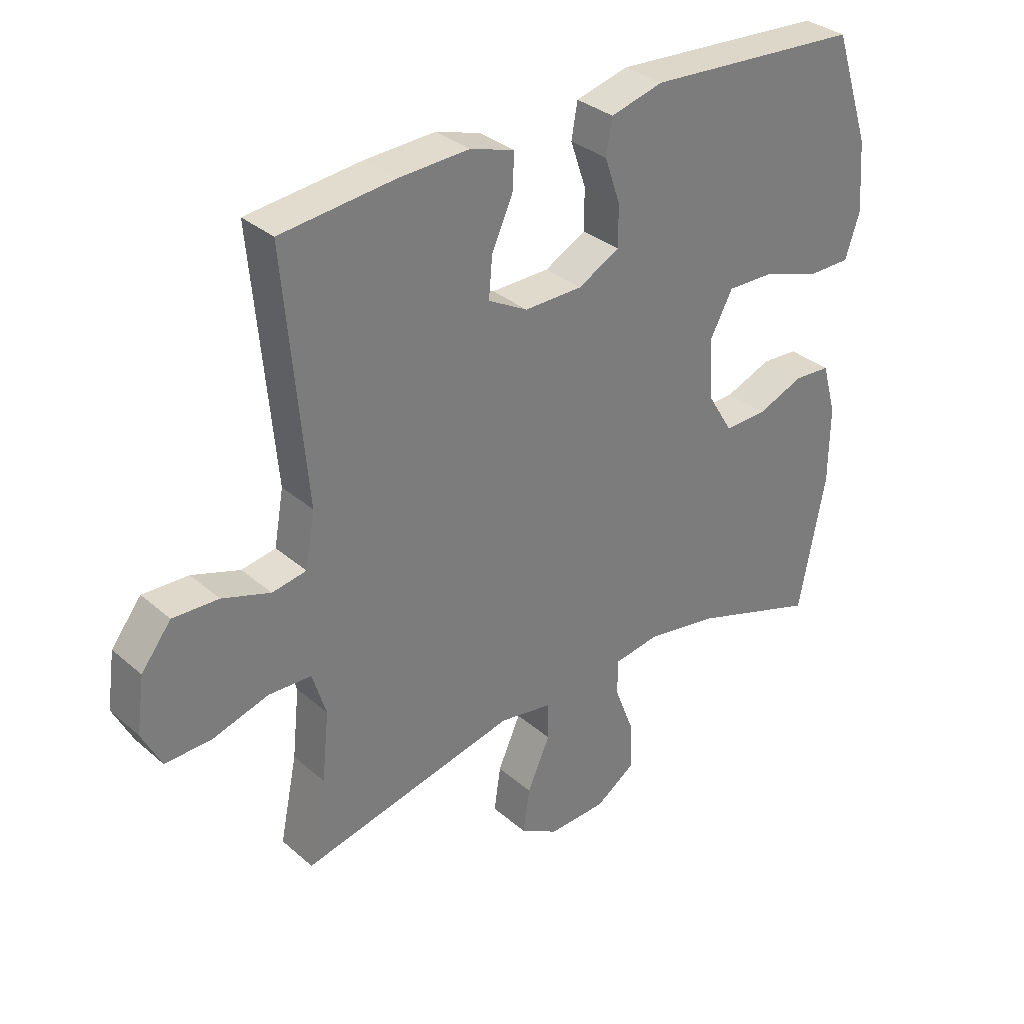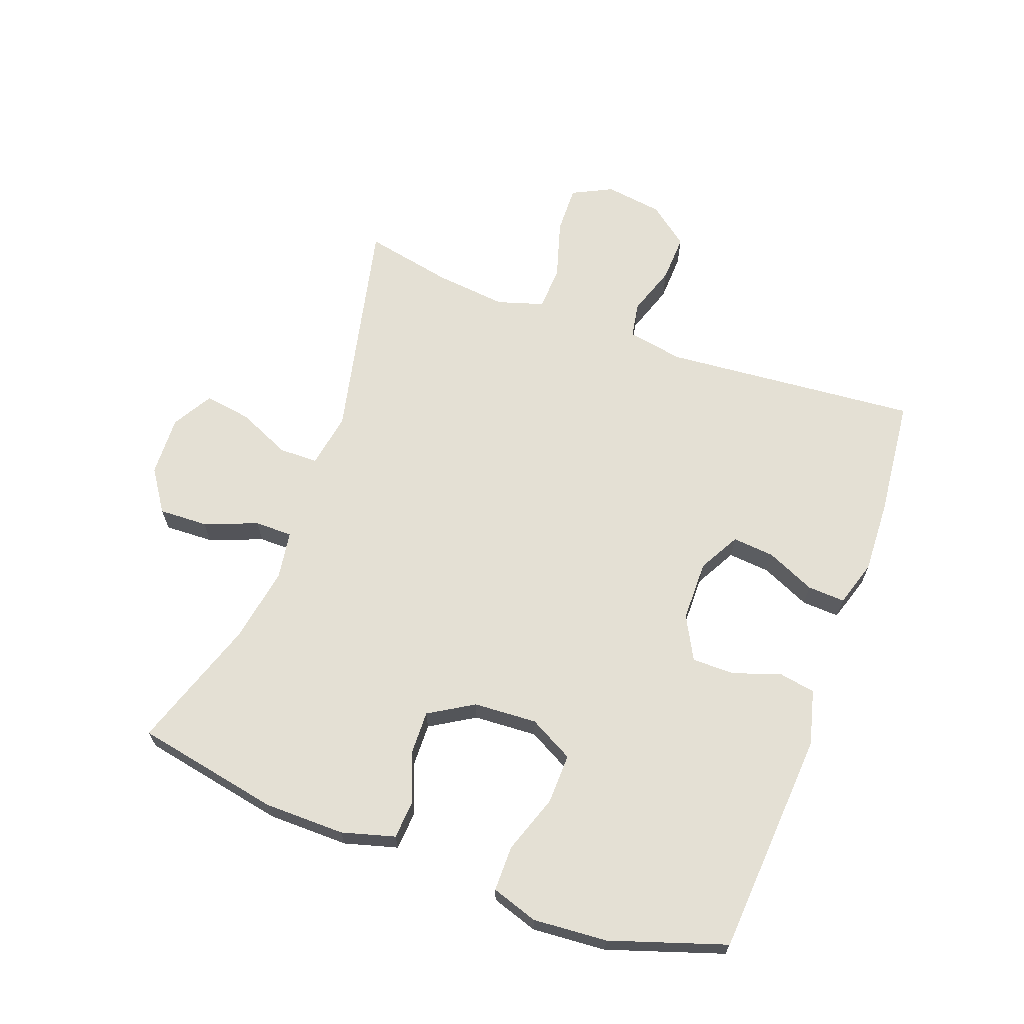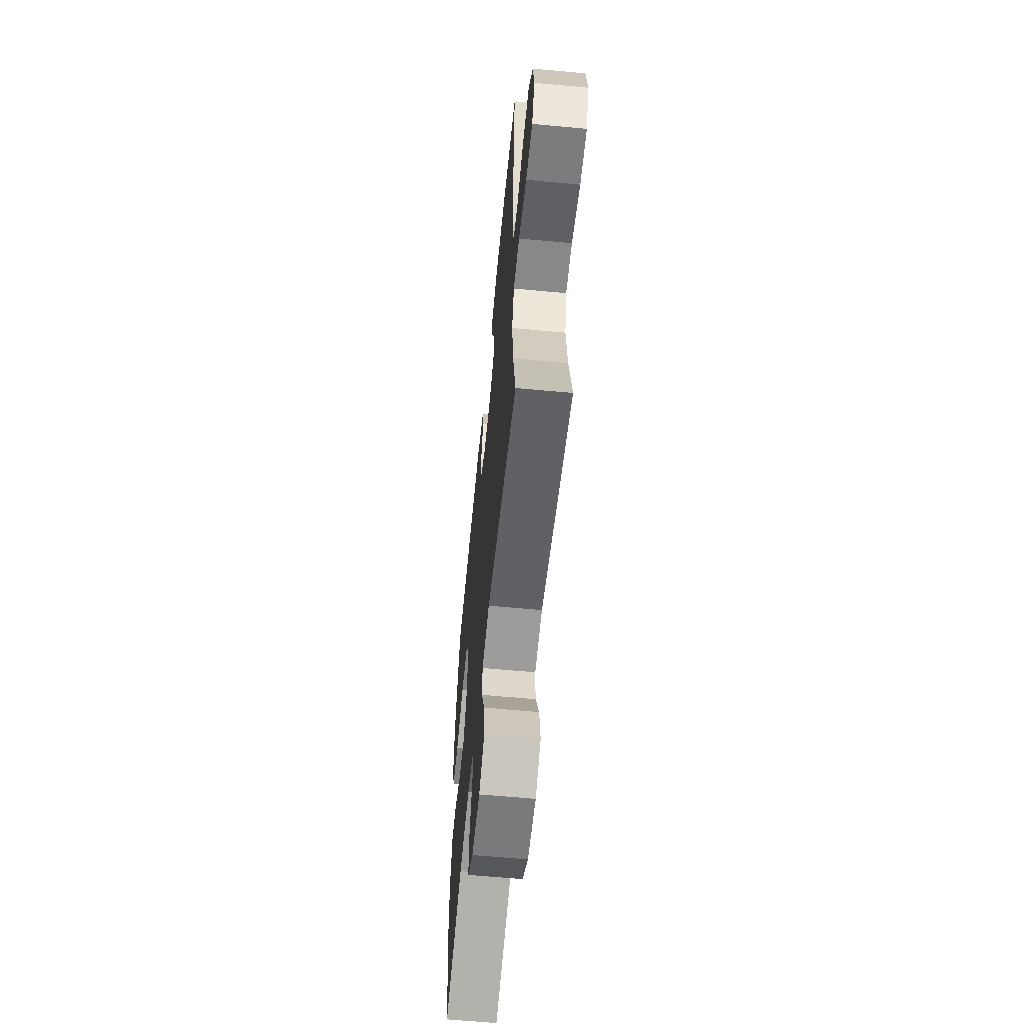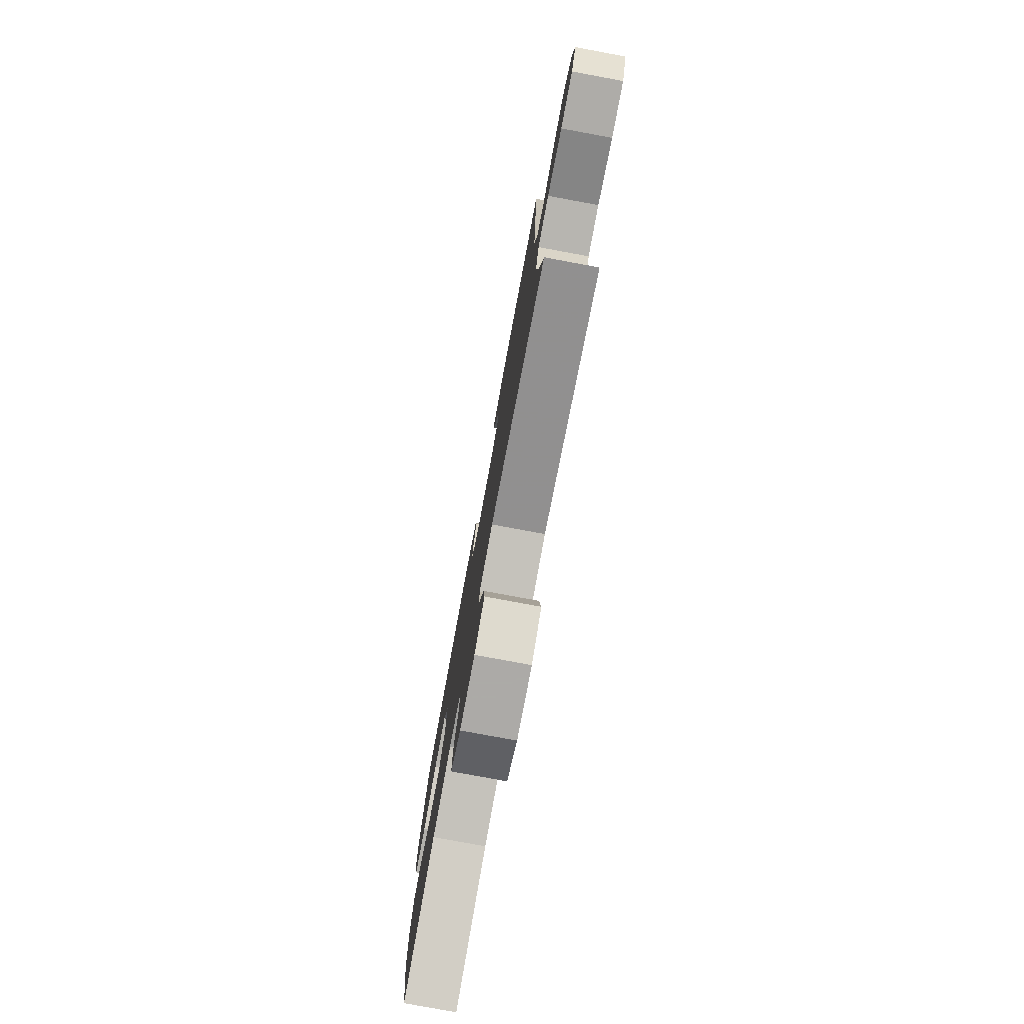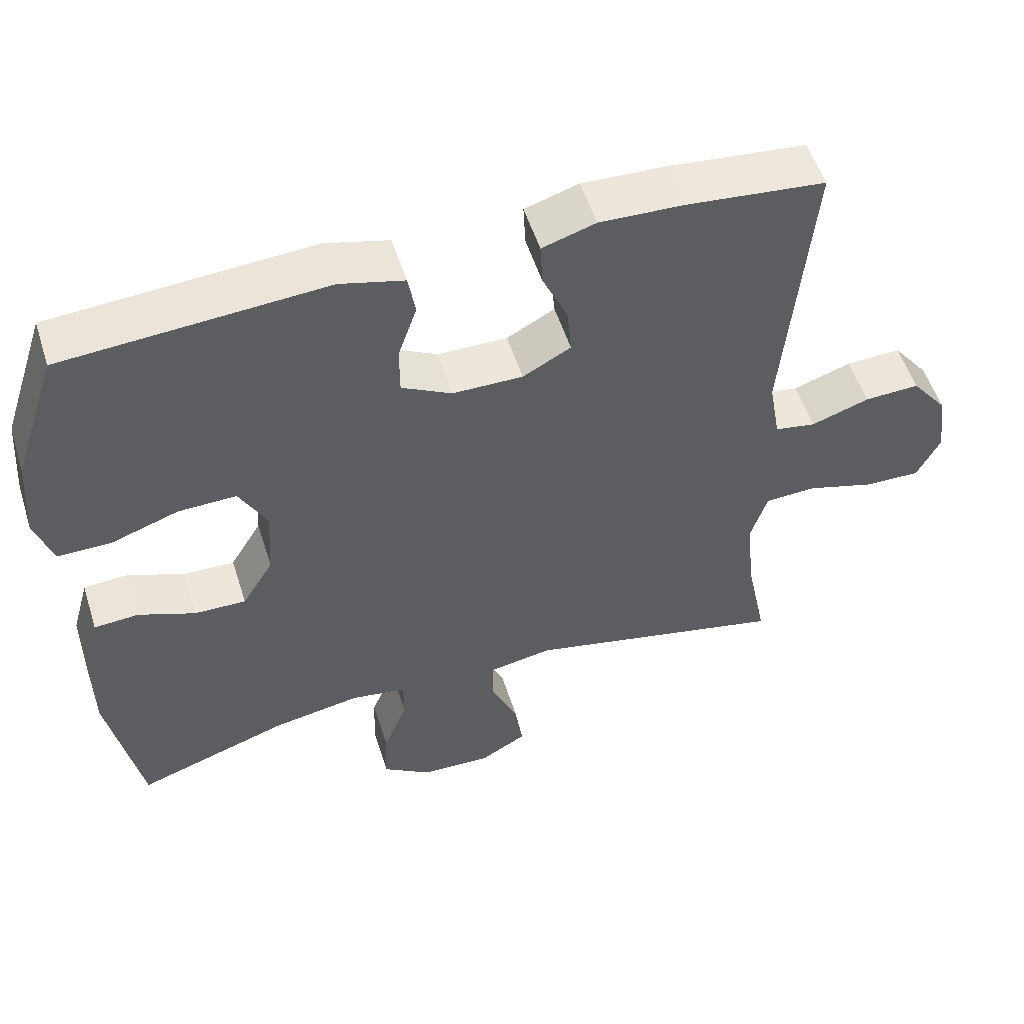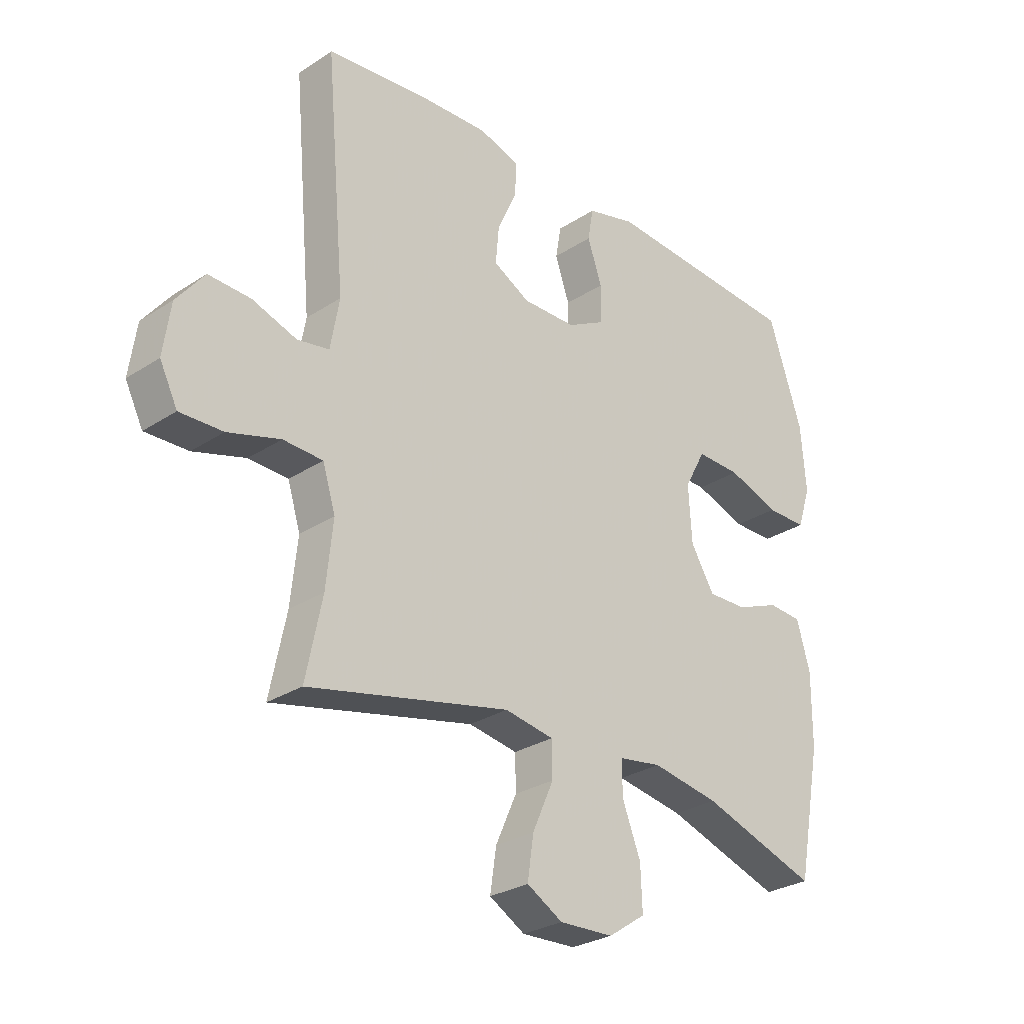
<metadata>
{"format":"obj","ext":"obj","renderer":"f3d","projection":"perspective","resolution":1024,"background":"white","views":[{"elev":32.9,"azim":139.6,"up":"+Z"},{"elev":66.1,"azim":-69.7,"up":"+Y"},{"elev":-60.4,"azim":84.5,"up":"+Z"},{"elev":-78.5,"azim":79.5,"up":"+Z"},{"elev":53.7,"azim":-17.5,"up":"+Z"},{"elev":-28.3,"azim":134.5,"up":"+Z"}]}
</metadata>
<code>
v 0.5 0.07 -0.5
v 0.139 0.07 -0.419
v 0.051 0.07 -0.434
v 0.05 0.07 -0.496
v 0.088 0.07 -0.581
v 0.099 0.07 -0.656
v 0.035 0.07 -0.693
v -0.062 0.07 -0.689
v -0.129 0.07 -0.644
v -0.126 0.07 -0.566
v -0.093 0.07 -0.481
v -0.093 0.07 -0.421
v -0.17 0.07 -0.409
v -0.291 0.07 -0.43
v -0.5 0.07 -0.5
v -0.544 0.07 -0.27
v -0.545 0.07 -0.141
v -0.521 0.07 -0.056
v -0.46 0.07 -0.052
v -0.382 0.07 -0.083
v -0.311 0.07 -0.085
v -0.268 0.07 -0.014
v -0.262 0.07 0.087
v -0.3 0.07 0.158
v -0.38 0.07 0.156
v -0.473 0.07 0.124
v -0.546 0.07 0.124
v -0.57 0.07 0.198
v -0.561 0.07 0.316
v -0.5 0.07 0.5
v -0.141 0.07 0.524
v -0.053 0.07 0.501
v -0.043 0.07 0.443
v -0.069 0.07 0.367
v -0.069 0.07 0.299
v 0 0.07 0.262
v 0.097 0.07 0.261
v 0.163 0.07 0.297
v 0.157 0.07 0.364
v 0.122 0.07 0.442
v 0.119 0.07 0.502
v 0.193 0.07 0.525
v 0.309 0.07 0.52
v 0.5 0.07 0.5
v 0.464 0.07 0.093
v 0.48 0.07 0.003
v 0.537 0.07 -0.007
v 0.617 0.07 0.02
v 0.693 0.07 0.023
v 0.743 0.07 -0.041
v 0.756 0.07 -0.133
v 0.724 0.07 -0.197
v 0.647 0.07 -0.195
v 0.553 0.07 -0.167
v 0.482 0.07 -0.17
v 0.459 0.07 -0.244
v 0.471 0.07 -0.359
v 0.5 0 -0.5
v 0.139 0 -0.419
v 0.051 0 -0.434
v 0.05 0 -0.496
v 0.088 0 -0.581
v 0.099 0 -0.656
v 0.035 0 -0.693
v -0.062 0 -0.689
v -0.129 0 -0.644
v -0.126 0 -0.566
v -0.093 0 -0.481
v -0.093 0 -0.421
v -0.17 0 -0.409
v -0.291 0 -0.43
v -0.5 0 -0.5
v -0.544 0 -0.27
v -0.545 0 -0.141
v -0.521 0 -0.056
v -0.46 0 -0.052
v -0.382 0 -0.083
v -0.311 0 -0.085
v -0.268 0 -0.014
v -0.262 0 0.087
v -0.3 0 0.158
v -0.38 0 0.156
v -0.473 0 0.124
v -0.546 0 0.124
v -0.57 0 0.198
v -0.561 0 0.316
v -0.5 0 0.5
v -0.141 0 0.524
v -0.053 0 0.501
v -0.043 0 0.443
v -0.069 0 0.367
v -0.069 0 0.299
v 0 0 0.262
v 0.097 0 0.261
v 0.163 0 0.297
v 0.157 0 0.364
v 0.122 0 0.442
v 0.119 0 0.502
v 0.193 0 0.525
v 0.309 0 0.52
v 0.5 0 0.5
v 0.464 0 0.093
v 0.48 0 0.003
v 0.537 0 -0.007
v 0.617 0 0.02
v 0.693 0 0.023
v 0.743 0 -0.041
v 0.756 0 -0.133
v 0.724 0 -0.197
v 0.647 0 -0.195
v 0.553 0 -0.167
v 0.482 0 -0.17
v 0.459 0 -0.244
v 0.471 0 -0.359
f 52 53 54
f 51 52 54
f 50 51 54
f 49 50 54
f 48 49 54
f 47 48 54
f 46 47 54 55
f 45 46 55 56
f 43 44 45
f 42 43 45
f 41 42 45
f 40 41 45
f 39 40 45
f 38 39 45 56
f 32 33 34
f 31 32 34
f 30 31 34
f 29 30 34
f 28 29 34
f 27 28 34
f 26 27 34
f 25 26 34
f 24 25 34 35
f 23 24 35 36
f 18 19 20
f 17 18 20
f 16 17 20
f 15 16 20
f 14 15 20
f 13 14 20 21
f 12 13 21 22
f 9 10 11
f 8 9 11
f 7 8 11
f 6 7 11
f 5 6 11
f 4 5 11
f 3 4 11 12
f 23 36 37
f 22 23 37
f 12 22 37
f 3 12 37
f 2 3 37
f 2 37 38
f 1 2 38
f 57 1 38
f 38 56 57
f 111 110 109
f 111 109 108
f 111 108 107
f 111 107 106
f 111 106 105
f 111 105 104
f 112 111 104 103
f 113 112 103 102
f 102 101 100
f 102 100 99
f 102 99 98
f 102 98 97
f 102 97 96
f 113 102 96 95
f 91 90 89
f 91 89 88
f 91 88 87
f 91 87 86
f 91 86 85
f 91 85 84
f 91 84 83
f 91 83 82
f 92 91 82 81
f 93 92 81 80
f 77 76 75
f 77 75 74
f 77 74 73
f 77 73 72
f 77 72 71
f 78 77 71 70
f 79 78 70 69
f 68 67 66
f 68 66 65
f 68 65 64
f 68 64 63
f 68 63 62
f 68 62 61
f 69 68 61 60
f 94 93 80
f 94 80 79
f 94 79 69
f 94 69 60
f 94 60 59
f 95 94 59
f 95 59 58
f 95 58 114
f 114 113 95
f 1 58 59 2
f 2 59 60 3
f 3 60 61 4
f 4 61 62 5
f 5 62 63 6
f 6 63 64 7
f 7 64 65 8
f 8 65 66 9
f 9 66 67 10
f 10 67 68 11
f 11 68 69 12
f 12 69 70 13
f 13 70 71 14
f 14 71 72 15
f 15 72 73 16
f 16 73 74 17
f 17 74 75 18
f 18 75 76 19
f 19 76 77 20
f 20 77 78 21
f 21 78 79 22
f 22 79 80 23
f 23 80 81 24
f 24 81 82 25
f 25 82 83 26
f 26 83 84 27
f 27 84 85 28
f 28 85 86 29
f 29 86 87 30
f 30 87 88 31
f 31 88 89 32
f 32 89 90 33
f 33 90 91 34
f 34 91 92 35
f 35 92 93 36
f 36 93 94 37
f 37 94 95 38
f 38 95 96 39
f 39 96 97 40
f 40 97 98 41
f 41 98 99 42
f 42 99 100 43
f 43 100 101 44
f 44 101 102 45
f 45 102 103 46
f 46 103 104 47
f 47 104 105 48
f 48 105 106 49
f 49 106 107 50
f 50 107 108 51
f 51 108 109 52
f 52 109 110 53
f 53 110 111 54
f 54 111 112 55
f 55 112 113 56
f 56 113 114 57
f 57 114 58 1

</code>
